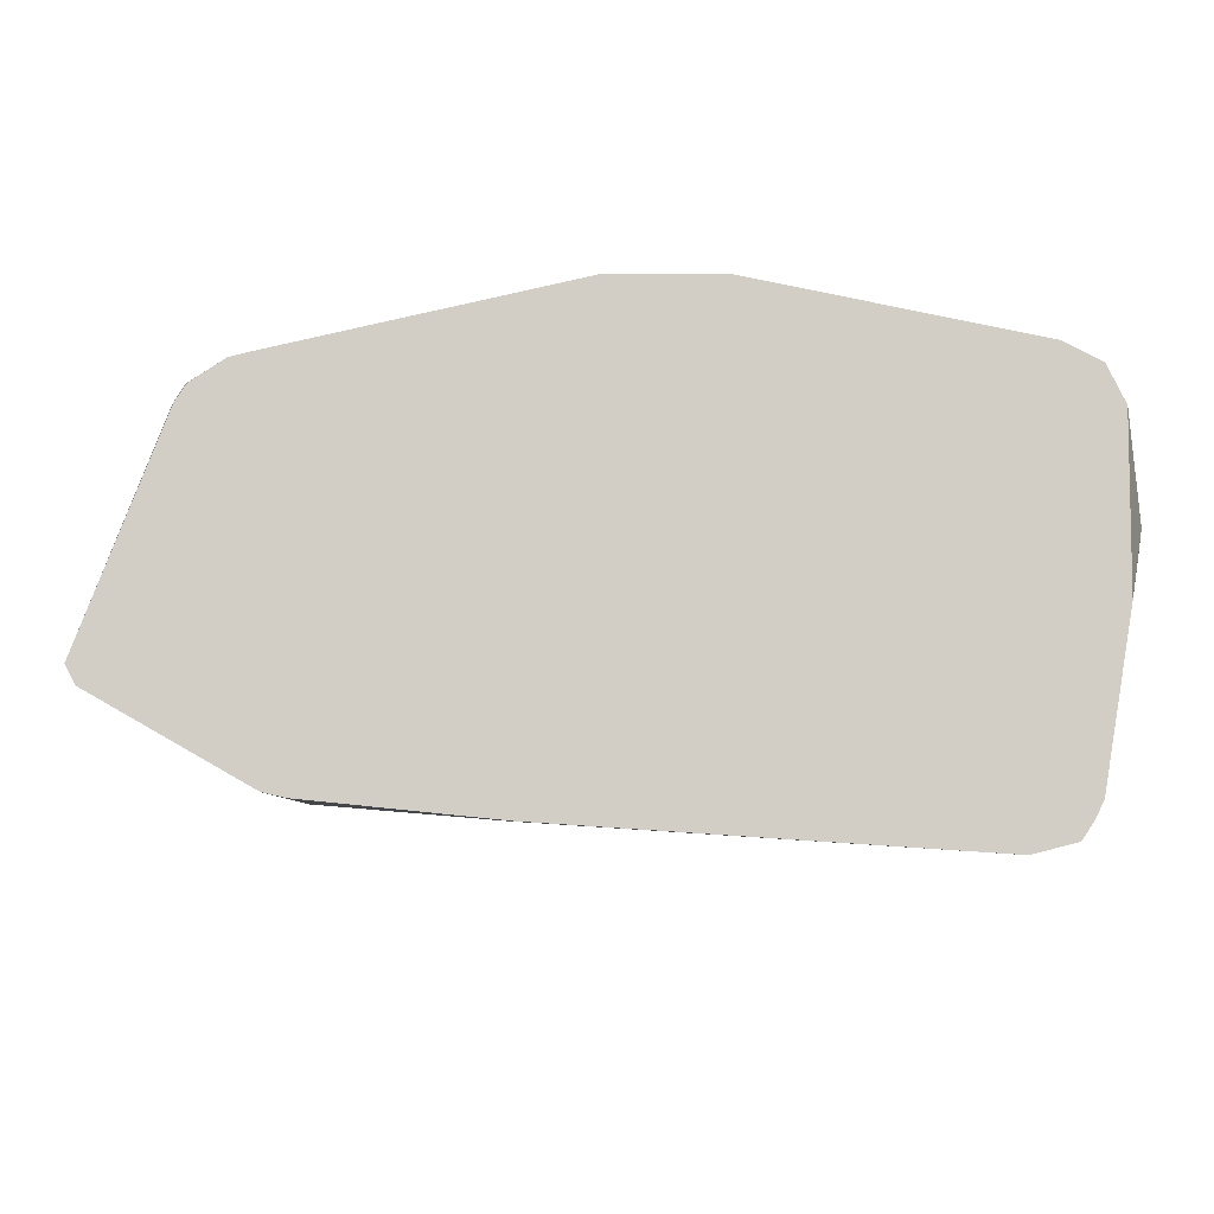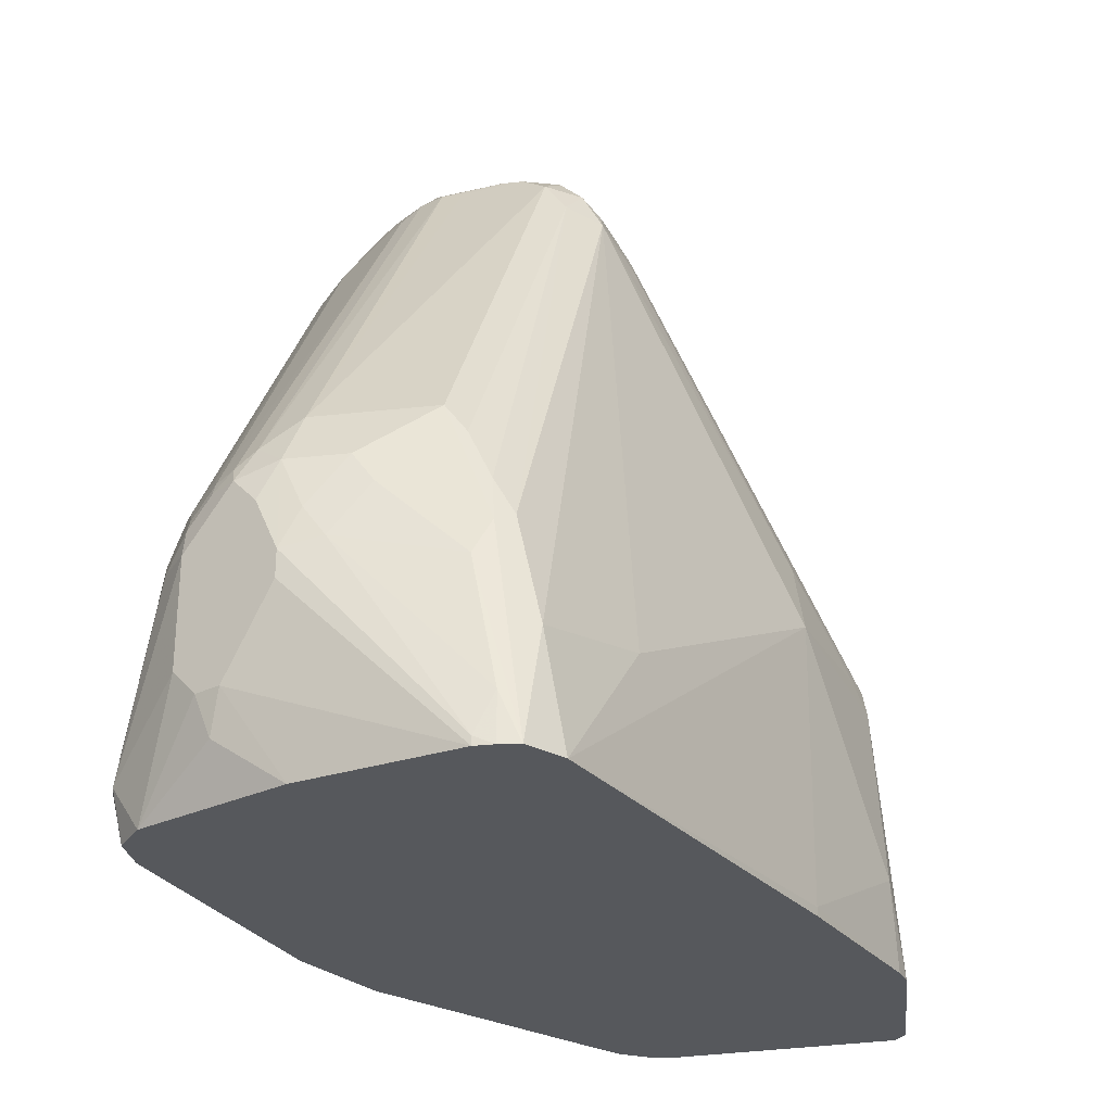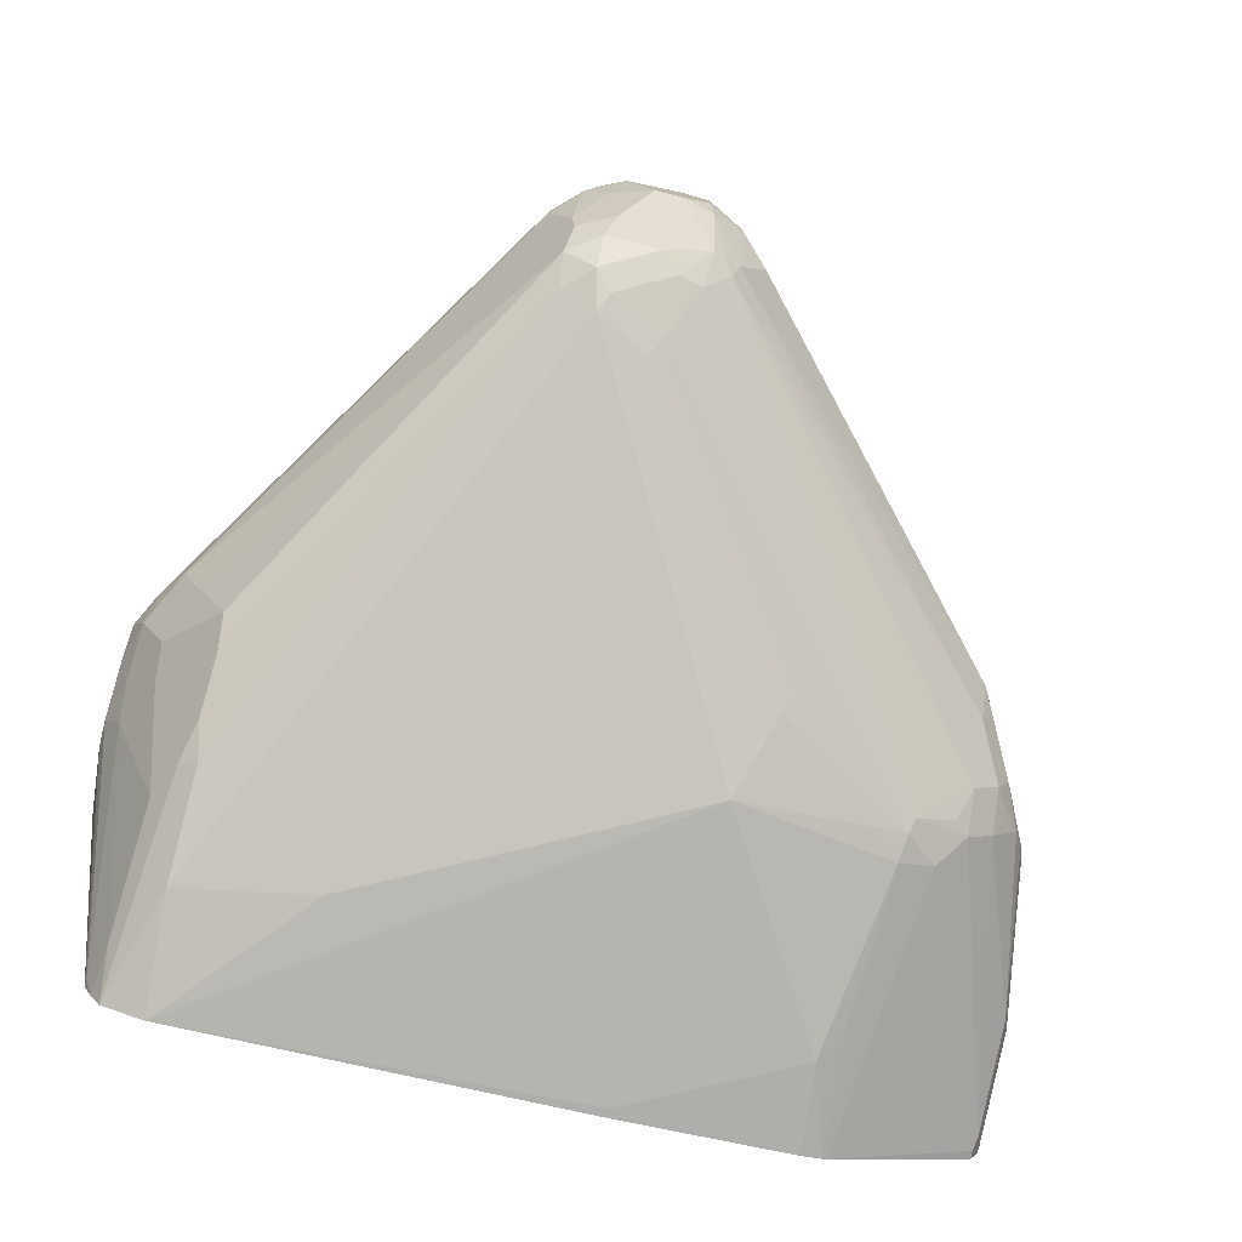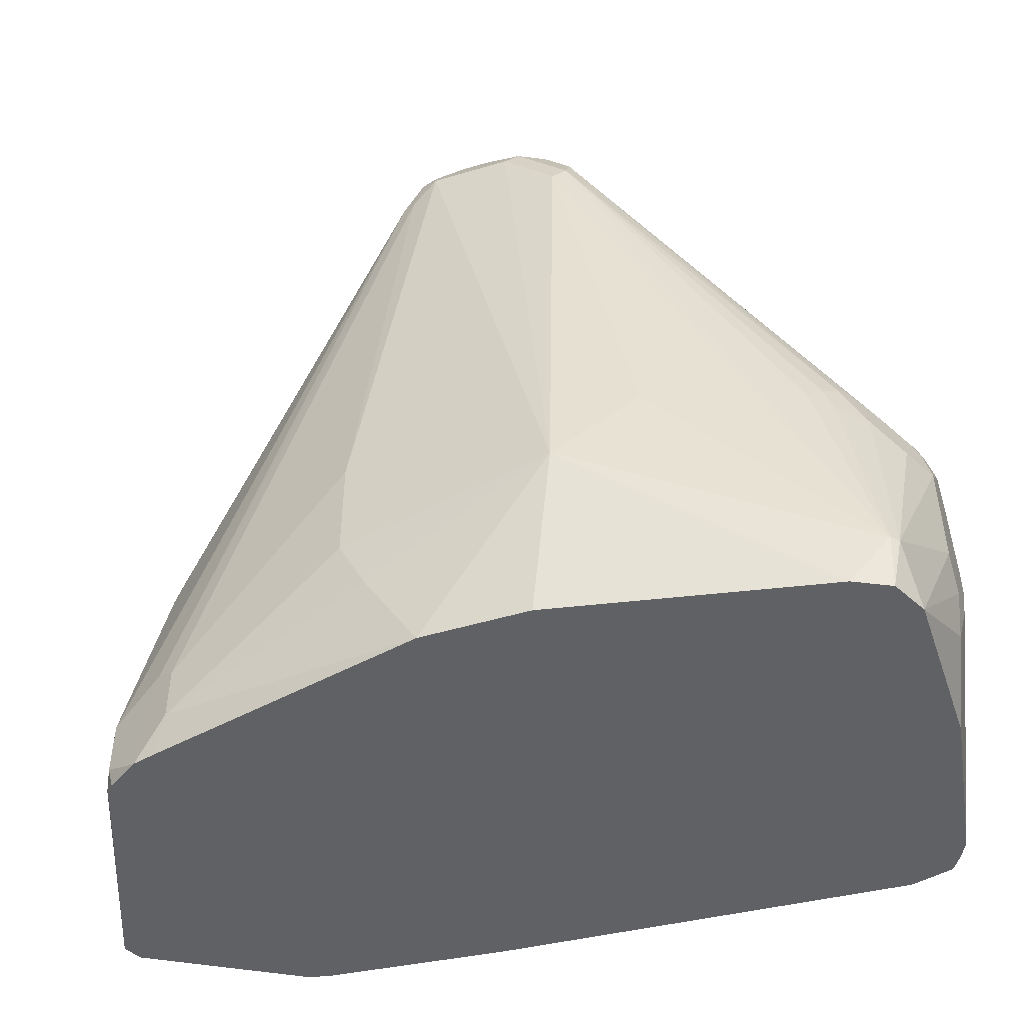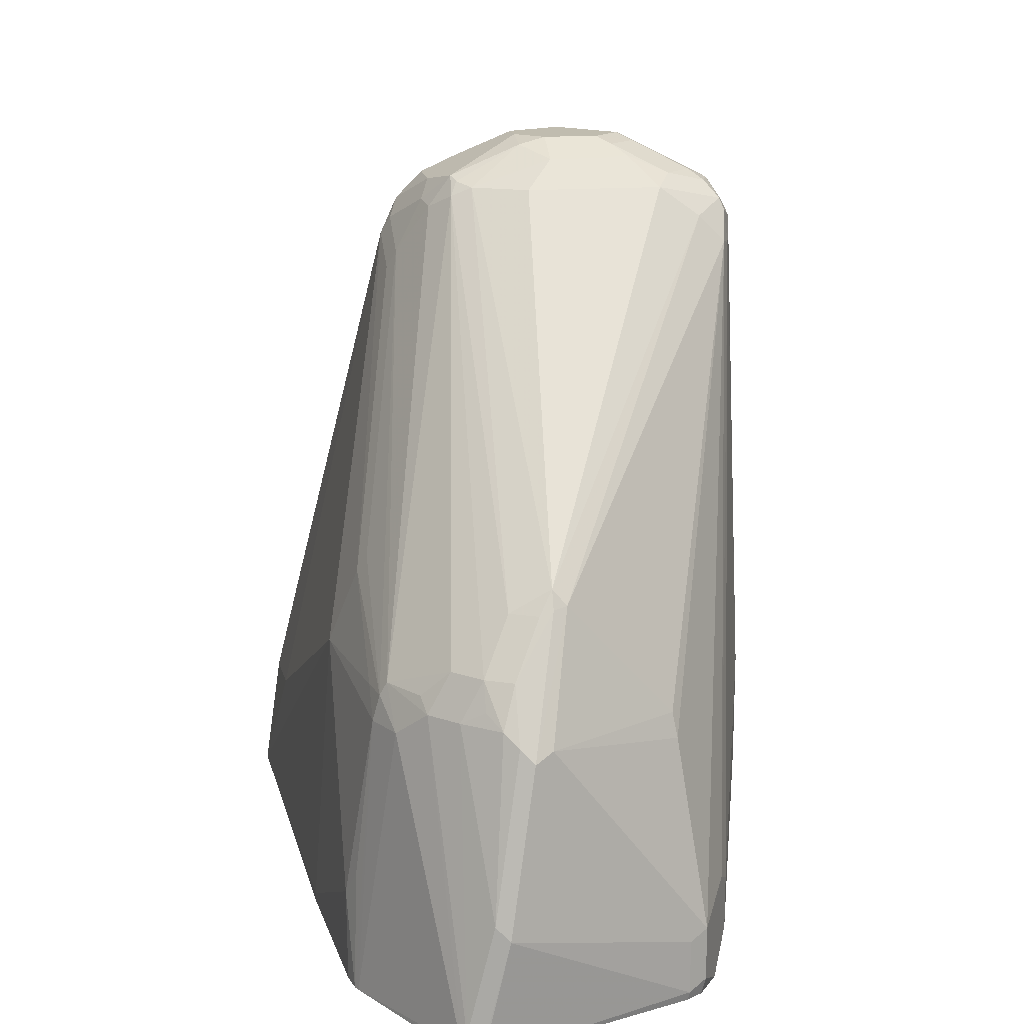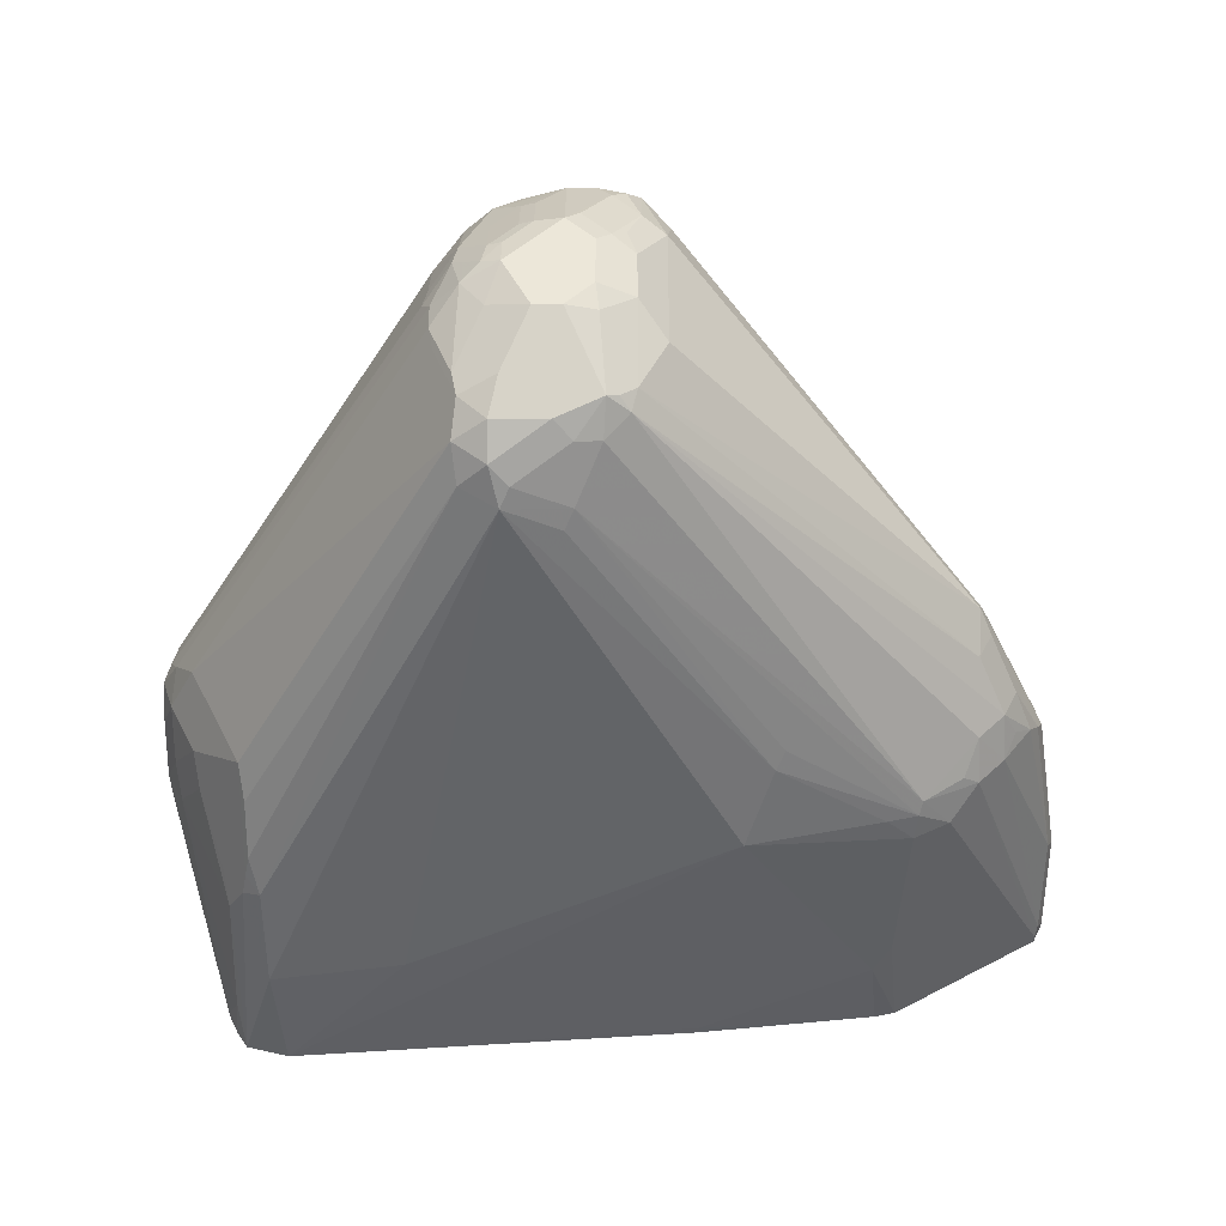
<metadata>
{"format":"obj","ext":"obj","renderer":"f3d","projection":"perspective","resolution":1024,"background":"white","views":[{"elev":-7.5,"azim":-1.4,"up":"+Z"},{"elev":-28.0,"azim":126.2,"up":"+Y"},{"elev":-78.3,"azim":165.9,"up":"+Z"},{"elev":-47.8,"azim":18.6,"up":"+Y"},{"elev":16.3,"azim":-99.1,"up":"+Y"},{"elev":-39.7,"azim":-179.8,"up":"+Z"}]}
</metadata>
<code>
v -0.3131 0.3071 -0.09208
v -0.3131 0.3867 -0.07364
v -0.3131 0.3131 -0.09208
v -0.3069 0.3071 -0.1043
v -0.2566 0.3071 0.05405
v -0.2578 0.3131 0.05522
v -0.2885 0.5034 -0.04297
v -0.2946 0.4973 -0.05524
v -0.29 0.5065 -0.06443
v -0.3084 0.3959 -0.08286
v -0.2578 0.3499 0.05522
v -0.2517 0.356 0.0675
v -0.3084 0.3223 -0.1013
v -0.3069 0.3131 -0.1043
v -0.2081 0.3071 -0.1606
v -0.2492 0.3071 0.06508
v -0.2517 0.3192 0.0675
v -0.2332 0.4849 0.0491
v -0.2301 0.5019 0.04601
v -0.2486 0.5847 -0.02759
v -0.2517 0.5832 -0.03681
v -0.2824 0.5218 -0.05524
v -0.2716 0.5433 -0.06443
v -0.2831 0.5157 -0.07364
v -0.2639 0.5157 -0.0982
v -0.2275 0.3071 0.07958
v -0.2394 0.3499 0.07366
v -0.2148 0.3745 0.08593
v -0.04603 0.778 0.1197
v -0.2455 0.5157 -0.1166
v -0.2271 0.4973 -0.135
v -0.2025 0.4973 -0.1473
v -0.2041 0.3071 -0.1626
v -0.2453 0.3071 0.06774
v -0.2394 0.3131 0.07366
v -0.2455 0.5954 -0.03681
v -0.04603 0.7964 0.1013
v -0.2639 0.5586 -0.05524
v -0.2532 0.58 -0.04603
v -0.244 0.58 -0.06443
v -0.2624 0.5433 -0.08286
v -0.2716 0.5249 -0.08286
v -0.244 0.5433 -0.1013
v -0.2271 0.3071 0.07978
v -0.2148 0.3192 0.08593
v -0.2025 0.3315 0.09206
v -0.2025 0.3684 0.09206
v -0.03681 0.7757 0.1243
v -0.03068 0.798 0.1228
v -0.2348 0.5249 -0.1197
v -0.2071 0.5249 -0.1381
v -0.2049 0.5157 -0.1427
v -0.1841 0.5157 -0.1473
v -0.09207 0.5157 -0.1657
v -0.1841 0.3684 -0.1657
v -0.1964 0.3867 -0.1596
v -0.19 0.3071 -0.1657
v -0.04294 0.8164 0.07366
v -0.04294 0.8164 -0.01844
v -0.0245 0.8164 -0.05524
v -0.02759 0.8057 0.1197
v -0.02069 0.8103 -0.06903
v -0.2271 0.5279 -0.1228
v -0.2269 0.3071 0.07988
v -0.2124 0.3071 0.08351
v -0.01837 0.3071 0.1289
v -0.05519 0.3684 0.1289
v -0.07363 0.4052 0.1289
v -0.07363 0.4788 0.1289
v -0.01837 0.7918 0.1289
v -0.01837 0.8041 0.1228
v -0.004627 0.801 -0.08286
v 0.01227 0.7673 -0.1043
v -0.1166 0.5832 -0.1412
v -0.1105 0.5709 -0.1473
v -0.0675 0.3131 -0.178
v 0.05522 0.7734 -0.1105
v 0.1289 0.4052 -0.1841
v 0.2151 0.3071 -0.1963
v -0.0675 0.3071 -0.178
v -0.02759 0.8149 0.1013
v -0.02759 0.8241 0.08284
v -0.01837 0.8356 0.05522
v -0.0245 0.8348 0.03682
v -0.0245 0.8348 -1.006e-05
v -0.002307 0.8425 -0.01844
v -0.01379 0.8195 -0.06443
v -4.687e-05 0.8164 0.1166
v -0.01837 0.8171 0.1105
v -0.006174 0.8225 -0.06752
v 0.05522 0.3071 0.1289
v 0.07366 0.4236 0.1473
v 0.03678 0.7918 0.1289
v 0.03678 0.8041 0.1228
v 0.01227 0.8041 -0.08592
v 0.04909 0.7857 -0.1043
v 0.01839 0.755 -0.1105
v 0.06134 0.798 -0.0982
v 0.07978 0.7796 -0.0982
v 0.2209 0.4604 -0.1657
v 0.2209 0.3867 -0.1841
v 0.2334 0.3071 -0.1917
v -0.009208 0.8241 0.1013
v -0.009208 0.8425 0.04601
v -4.687e-05 0.8471 0.03682
v -4.687e-05 0.8471 -1.006e-05
v 0.01839 0.8471 -0.01844
v 0.01839 0.8164 0.1166
v 0.01839 0.8471 0.05522
v 0.02452 0.8164 -0.0798
v 0.2394 0.3071 0.09206
v 0.267 0.3407 0.08745
v 0.1289 0.4788 0.1289
v 0.07366 0.755 0.1289
v 0.05522 0.7734 0.1289
v 0.046 0.801 0.1243
v 0.06134 0.8164 -0.0798
v 0.08282 0.801 -0.08286
v 0.2302 0.5433 -0.1197
v 0.2271 0.5218 -0.135
v 0.2271 0.4849 -0.1534
v 0.2302 0.4696 -0.1565
v 0.2333 0.4543 -0.1596
v 0.2333 0.3806 -0.178
v 0.2443 0.3071 -0.189
v 0.009173 0.8425 0.06444
v 0.03678 0.8471 -0.01844
v 0.06444 0.801 0.1151
v 0.046 0.8195 0.09667
v 0.03678 0.8241 0.09438
v 0.03678 0.8425 0.05754
v 0.05522 0.8425 0.03911
v 0.05522 0.8471 0.01839
v 0.2516 0.3071 0.08593
v 0.264 0.3071 0.07978
v 0.2716 0.3407 0.08284
v 0.2455 0.4788 0.07978
v 0.2302 0.488 0.08745
v 0.08282 0.7642 0.1243
v 0.06444 0.7826 0.1243
v 0.05522 0.8287 -0.05524
v 0.07978 0.8164 -0.06137
v 0.267 0.5433 -0.04603
v 0.2486 0.5433 -0.08286
v 0.2486 0.5249 -0.1013
v 0.2486 0.488 -0.1197
v 0.2455 0.4297 -0.1534
v 0.2486 0.4512 -0.1381
v 0.2486 0.3407 -0.1749
v 0.2519 0.3071 -0.1776
v 0.06444 0.8379 -0.009227
v 0.06444 0.8195 0.07827
v 0.08282 0.7826 0.1151
v 0.08282 0.8195 0.05983
v 0.046 0.8379 0.05983
v 0.06444 0.8379 0.04143
v 0.06747 0.8409 0.02455
v 0.07978 0.8348 0.01227
v 0.2681 0.3071 0.07144
v 0.264 0.4788 0.06138
v 0.2742 0.3071 0.05916
v 0.2762 0.3071 0.05522
v 0.2946 0.3867 0.01839
v 0.2946 0.4604 0.01839
v 0.2823 0.4604 0.04295
v 0.2486 0.5065 0.06905
v 0.2394 0.4973 0.08055
v 0.08282 0.8195 -0.04603
v 0.09513 0.8133 -0.0215
v 0.2823 0.5218 -0.02453
v 0.2854 0.5065 -0.04603
v 0.09816 0.8164 -0.006166
v 0.267 0.5065 -0.08286
v 0.264 0.4849 -0.0982
v 0.2823 0.4481 -0.0798
v 0.2578 0.3131 -0.1657
v 0.2578 0.3071 -0.1657
v 0.1013 0.7826 0.07827
v 0.2532 0.5157 0.05754
v 0.267 0.5065 0.04143
v 0.267 0.5249 0.023
v 0.1013 0.801 0.04143
v 0.1044 0.8041 0.02455
v 0.08591 0.8225 0.04295
v 0.09816 0.8164 0.01227
v 0.2854 0.488 0.023
v 0.2762 0.3071 -0.05524
v 0.29 0.3407 -0.009227
v 0.2946 0.3684 -1.006e-05
v 0.2946 0.4973 -0.01844
v 0.29 0.4973 0.002277
v 0.29 0.4788 0.02071
v 0.2885 0.5095 -0.01229
v 0.2946 0.4788 -0.03681
v 0.2946 0.442 -0.05524
v 0.2854 0.4696 -0.06443
v 0.2946 0.4236 -0.05524
v 0.2946 0.3684 -0.01844
v 0.2854 0.5065 0.004598
f 1 2 3
f 119 145 146
f 119 144 145
f 118 144 119
f 118 143 144
f 118 142 143
f 117 142 118
f 117 141 142
f 117 127 141
f 116 140 128
f 119 146 123
f 114 139 140
f 112 114 113
f 112 139 114
f 112 138 139
f 112 137 138
f 112 136 137
f 112 135 136
f 112 134 135
f 111 134 112
f 109 132 133
f 114 140 115
f 119 123 122
f 119 122 120
f 120 122 121
f 131 156 132
f 131 155 156
f 129 131 130
f 129 155 131
f 129 156 155
f 129 152 156
f 128 154 152
f 128 153 154
f 128 139 153
f 128 140 139
f 128 152 129
f 127 142 141
f 127 151 142
f 127 133 151
f 125 149 150
f 125 147 149
f 123 148 147
f 123 174 148
f 123 146 174
f 123 125 124
f 123 147 125
f 109 131 132
f 109 130 131
f 108 130 109
f 108 129 130
f 94 116 108
f 93 116 94
f 93 140 116
f 93 115 140
f 92 115 93
f 92 114 115
f 92 113 114
f 92 112 113
f 92 111 112
f 91 111 92
f 90 110 95
f 90 107 110
f 88 109 103
f 88 108 109
f 88 103 89
f 86 107 90
f 86 106 107
f 86 90 87
f 85 106 86
f 84 106 85
f 84 105 106
f 95 110 98
f 132 156 157
f 95 98 96
f 98 117 118
f 108 128 129
f 108 116 128
f 107 117 110
f 107 127 117
f 105 107 106
f 105 127 107
f 105 133 127
f 105 109 133
f 105 126 109
f 104 126 105
f 101 125 102
f 101 124 125
f 101 123 124
f 100 123 101
f 100 122 123
f 100 121 122
f 99 121 100
f 99 120 121
f 99 119 120
f 99 118 119
f 98 118 99
f 98 110 117
f 84 104 105
f 132 157 133
f 133 158 151
f 170 172 185
f 170 190 171
f 170 193 190
f 170 183 193
f 170 185 183
f 165 192 186
f 164 192 165
f 164 191 192
f 164 190 191
f 171 190 194
f 163 190 164
f 163 195 194
f 163 197 195
f 163 198 197
f 163 189 198
f 162 189 163
f 162 188 189
f 162 187 188
f 160 179 166
f 160 180 179
f 163 194 190
f 171 194 195
f 171 195 196
f 171 196 173
f 191 199 192
f 191 193 199
f 190 193 191
f 188 198 189
f 187 198 188
f 186 192 199
f 183 199 193
f 183 185 184
f 182 199 183
f 180 199 181
f 180 186 199
f 178 199 182
f 178 181 199
f 177 198 187
f 177 197 198
f 176 197 177
f 176 195 197
f 175 195 176
f 175 196 195
f 174 196 175
f 173 196 174
f 160 186 180
f 160 165 186
f 158 172 168
f 158 185 172
f 143 169 172
f 143 171 144
f 143 170 171
f 142 151 168
f 142 169 143
f 142 172 169
f 142 168 172
f 139 166 153
f 139 167 166
f 138 167 139
f 137 160 166
f 137 167 138
f 137 166 167
f 136 165 160
f 136 164 165
f 136 163 164
f 136 162 163
f 136 161 162
f 136 159 161
f 136 160 137
f 135 159 136
f 143 172 170
f 133 157 158
f 144 171 145
f 145 173 174
f 158 184 185
f 157 184 158
f 156 184 157
f 154 184 156
f 154 183 184
f 154 182 183
f 154 178 182
f 153 181 178
f 153 180 181
f 153 179 180
f 153 166 179
f 153 178 154
f 152 154 156
f 151 158 168
f 150 176 177
f 149 175 176
f 149 176 150
f 147 175 149
f 147 174 175
f 147 148 174
f 145 174 146
f 145 171 173
f 83 104 84
f 103 109 126
f 82 126 104
f 17 35 26
f 17 34 35
f 16 34 17
f 15 31 32
f 15 32 33
f 14 31 15
f 14 30 31
f 13 30 14
f 13 25 30
f 18 29 19
f 12 29 18
f 12 27 28
f 12 26 27
f 12 17 26
f 10 25 13
f 10 24 25
f 9 24 10
f 9 23 24
f 9 21 23
f 9 22 21
f 82 104 83
f 19 29 20
f 20 36 21
f 20 29 37
f 28 48 29
f 28 47 48
f 26 28 27
f 26 47 28
f 26 46 47
f 26 45 46
f 26 44 45
f 26 35 34
f 25 43 30
f 25 41 43
f 25 42 41
f 24 42 25
f 24 41 42
f 23 41 24
f 23 40 41
f 23 39 40
f 23 36 39
f 23 38 36
f 21 38 23
f 21 36 38
f 20 37 36
f 8 22 9
f 8 21 22
f 8 20 21
f 7 20 8
f 1 91 66
f 1 111 91
f 1 134 111
f 1 135 134
f 1 159 135
f 1 161 159
f 1 162 161
f 1 187 162
f 1 177 187
f 1 150 177
f 1 125 150
f 1 102 125
f 1 79 102
f 1 80 79
f 1 57 80
f 1 33 57
f 1 15 33
f 1 4 15
f 1 14 4
f 1 13 14
f 1 3 13
f 1 66 65
f 29 48 49
f 1 65 64
f 1 44 26
f 7 19 20
f 7 18 19
f 7 12 18
f 6 12 11
f 6 17 12
f 5 17 6
f 5 16 17
f 4 14 15
f 3 10 13
f 2 12 7
f 2 11 12
f 2 6 11
f 2 10 3
f 2 9 10
f 2 8 9
f 2 7 8
f 1 6 2
f 1 5 6
f 1 16 5
f 1 34 16
f 1 26 34
f 1 64 44
f 29 49 37
f 12 28 29
f 30 50 51
f 68 92 69
f 67 92 68
f 66 92 67
f 66 91 92
f 62 90 72
f 62 87 90
f 61 89 81
f 61 88 89
f 61 71 88
f 69 92 70
f 60 87 62
f 60 85 86
f 59 85 60
f 58 85 59
f 58 84 85
f 58 83 84
f 58 82 83
f 58 81 82
f 58 61 81
f 57 76 80
f 60 86 87
f 70 92 93
f 70 93 94
f 70 94 71
f 82 103 126
f 82 89 103
f 81 89 82
f 79 101 102
f 78 101 79
f 77 101 78
f 77 100 101
f 77 99 100
f 77 98 99
f 30 43 50
f 76 79 80
f 75 97 77
f 73 75 74
f 73 97 75
f 73 77 97
f 73 96 77
f 73 95 96
f 72 95 73
f 72 90 95
f 71 108 88
f 71 94 108
f 55 76 57
f 54 79 76
f 77 96 98
f 54 77 78
f 43 51 63
f 41 62 43
f 40 62 41
f 40 60 62
f 37 61 58
f 37 49 61
f 36 60 40
f 36 59 60
f 36 58 59
f 36 37 58
f 36 40 39
f 33 55 57
f 33 56 55
f 32 56 33
f 32 55 56
f 32 53 54
f 32 52 53
f 31 52 32
f 31 51 52
f 30 51 31
f 54 78 79
f 43 63 50
f 43 62 51
f 32 54 55
f 45 65 46
f 54 75 77
f 44 64 45
f 54 76 55
f 53 75 54
f 52 74 75
f 52 73 74
f 51 73 52
f 51 72 73
f 51 62 72
f 50 63 51
f 52 75 53
f 46 67 68
f 49 71 61
f 46 66 67
f 45 64 65
f 46 68 69
f 46 69 47
f 46 65 66
f 47 69 48
f 48 69 70
f 48 70 49
f 49 70 71

</code>
